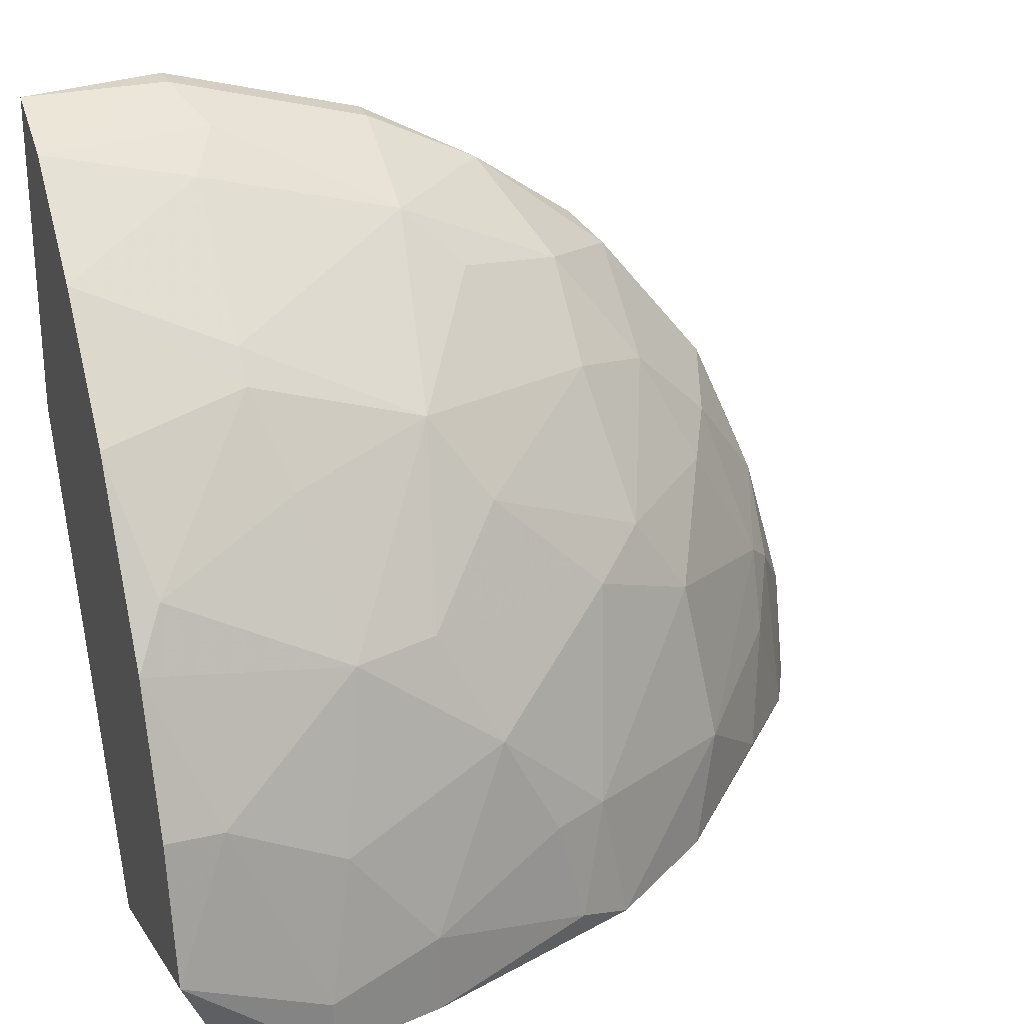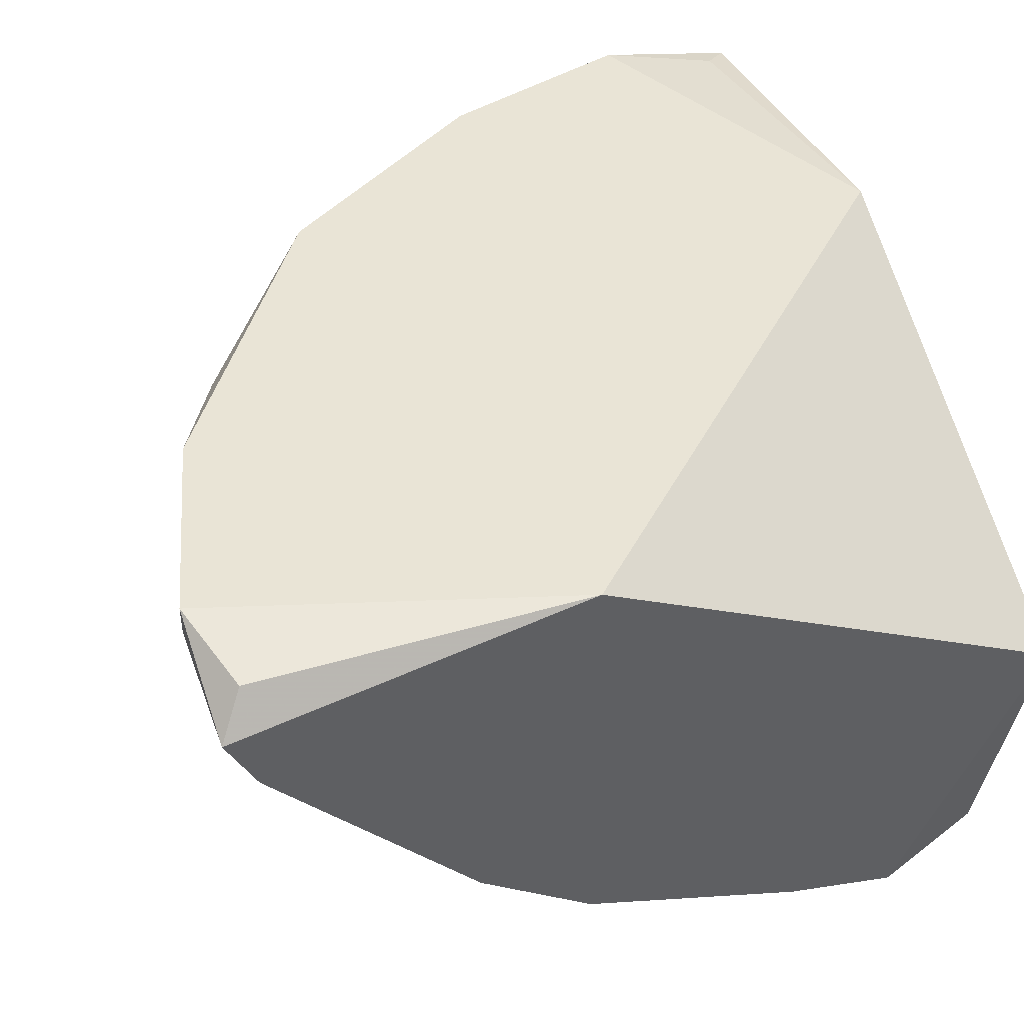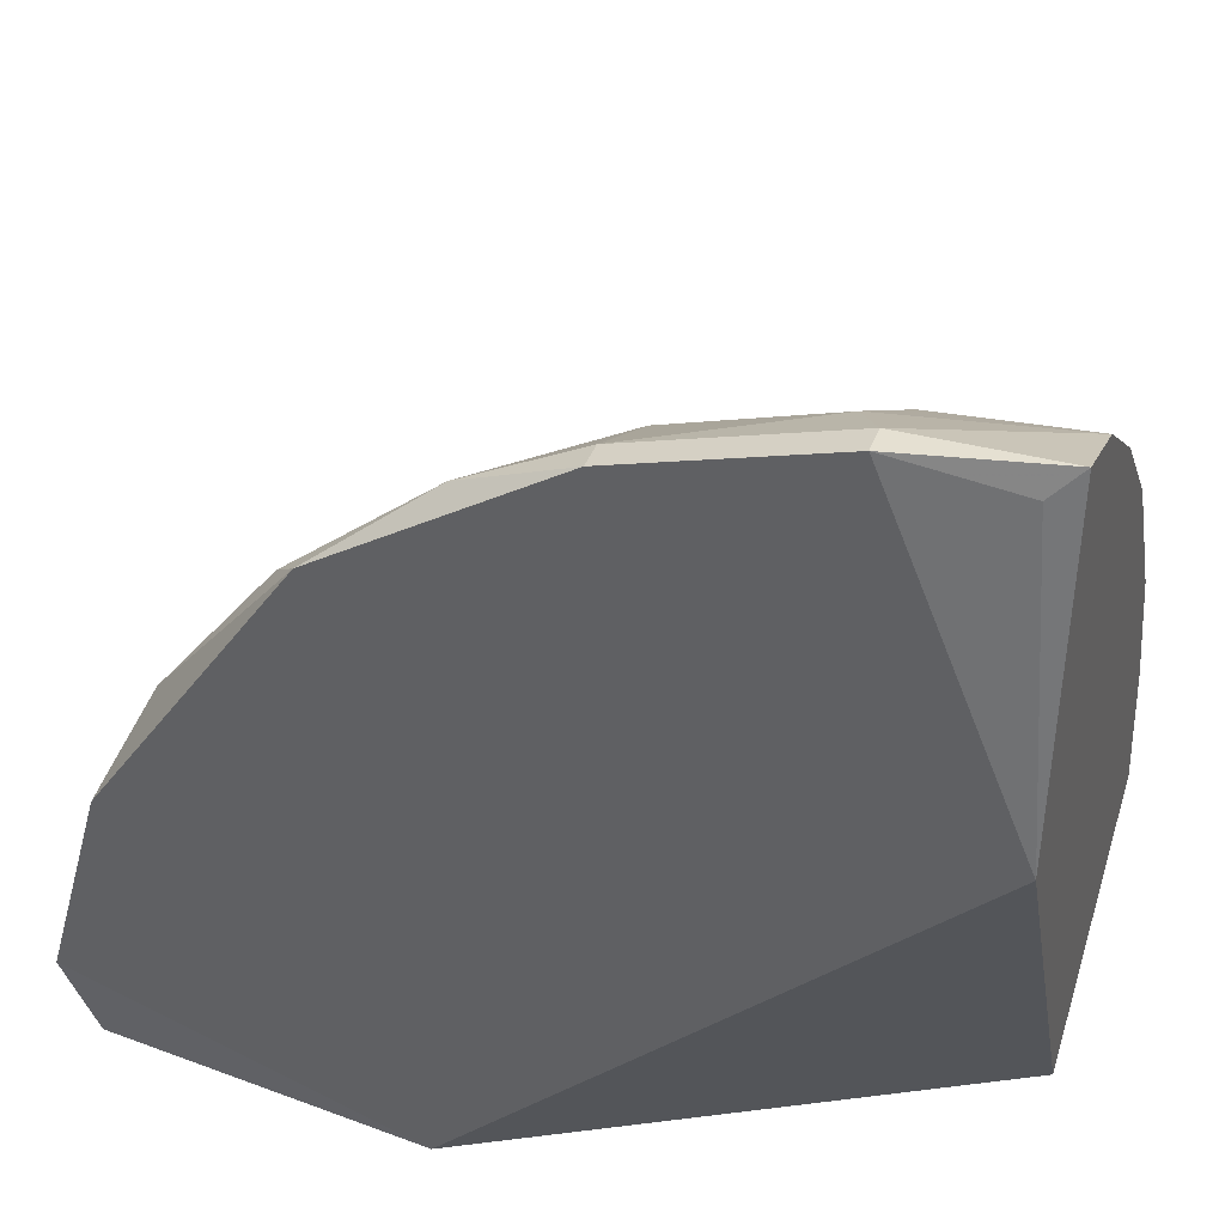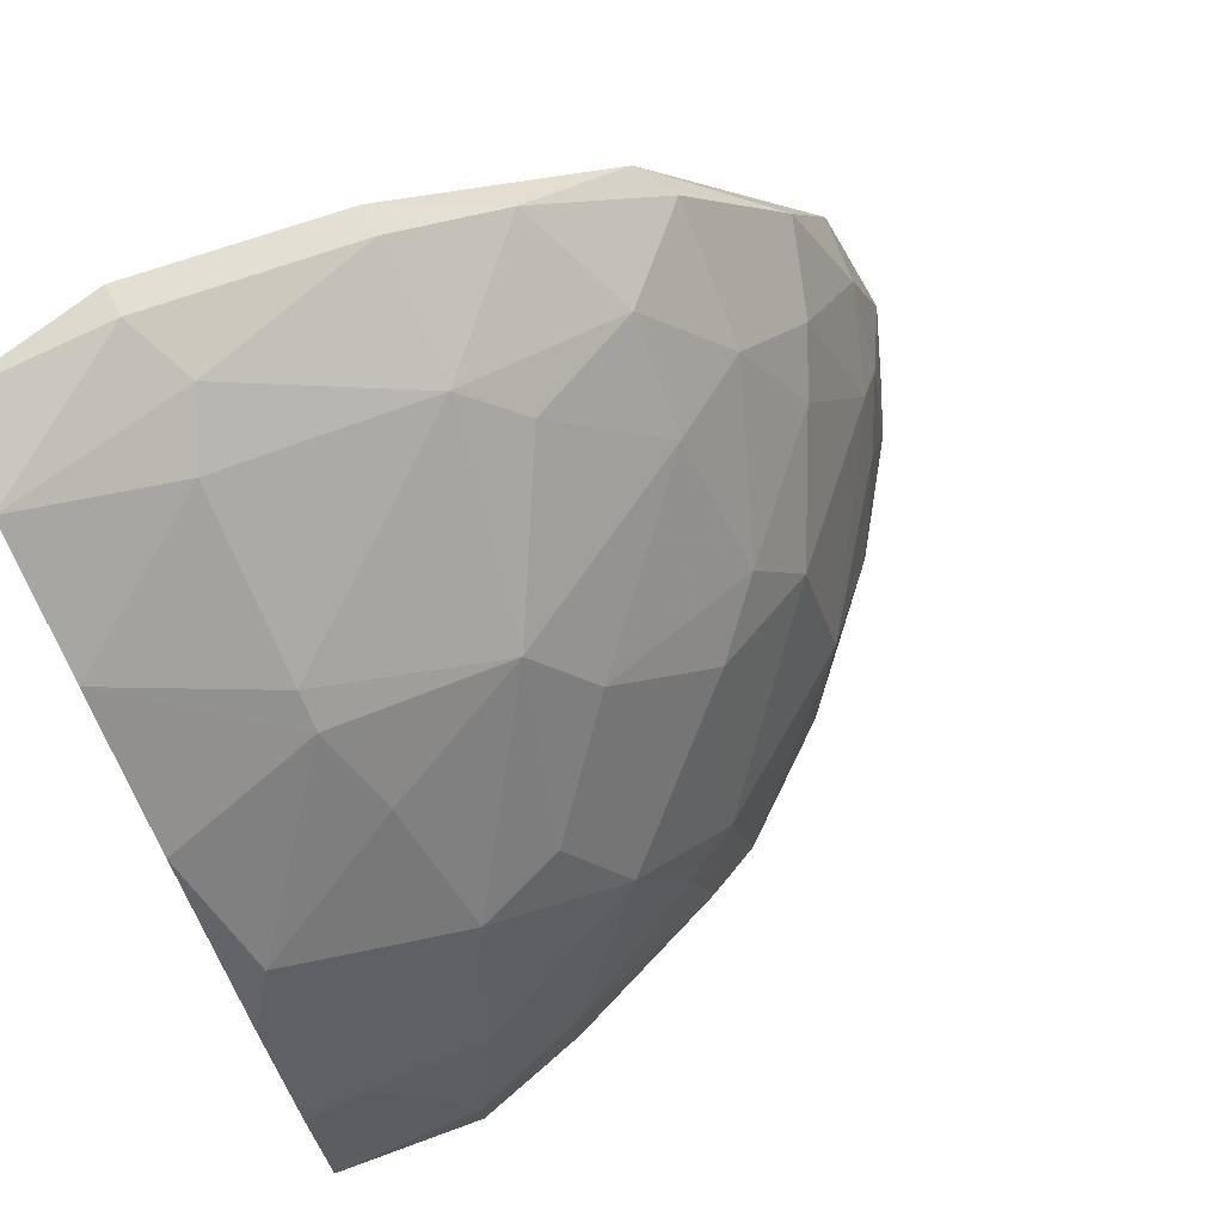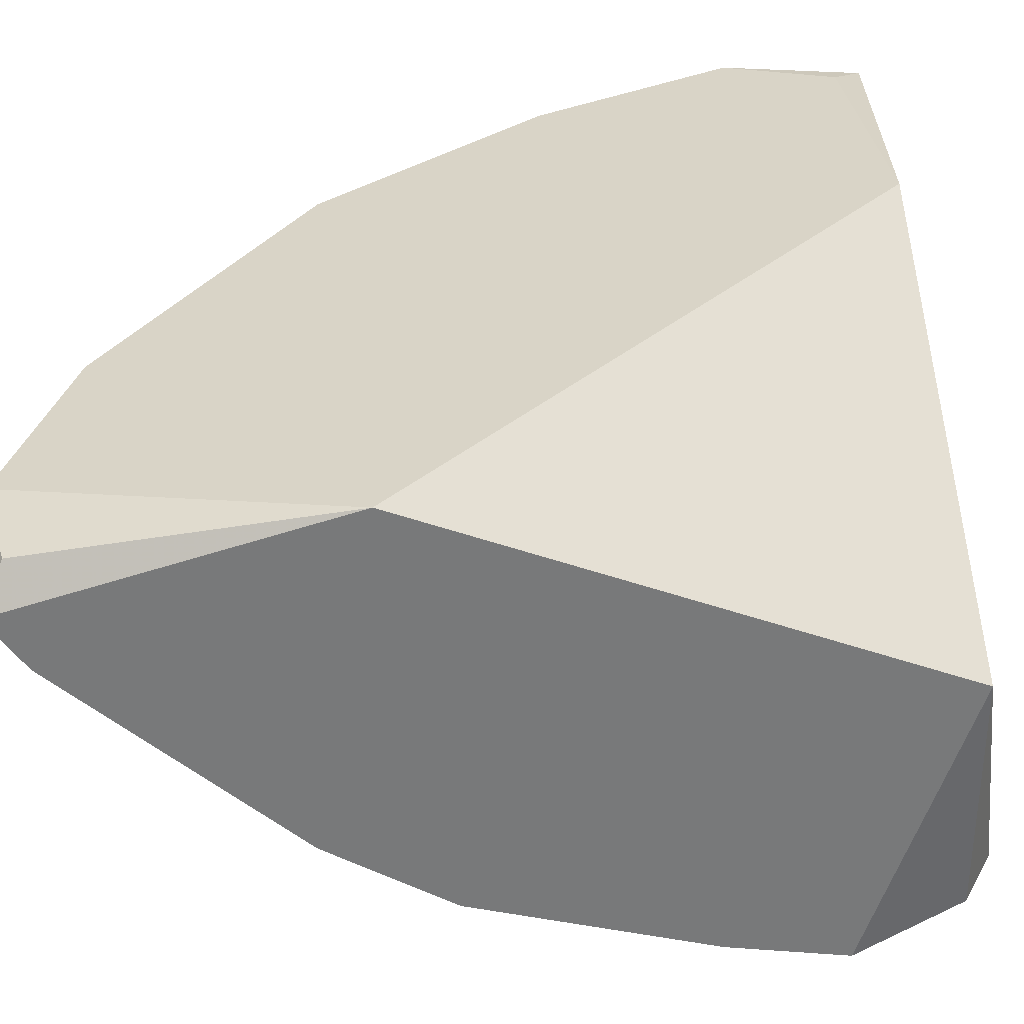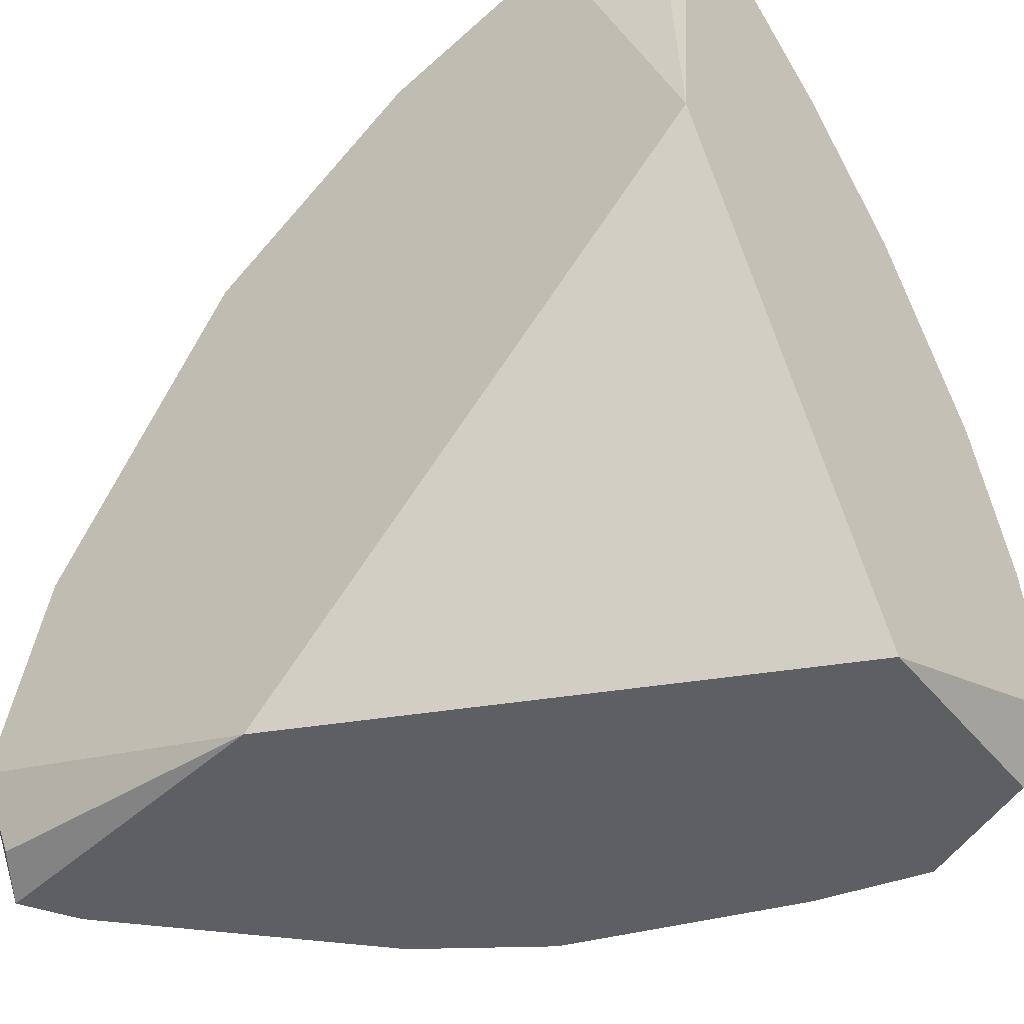
<metadata>
{"format":"obj","ext":"obj","renderer":"f3d","projection":"perspective","resolution":1024,"background":"white","views":[{"elev":28.5,"azim":161.1,"up":"+Y"},{"elev":42.7,"azim":-21.1,"up":"+Z"},{"elev":37.6,"azim":18.8,"up":"+Y"},{"elev":72.0,"azim":152.9,"up":"+Y"},{"elev":-57.7,"azim":8.9,"up":"+Y"},{"elev":-41.8,"azim":38.9,"up":"+Y"}]}
</metadata>
<code>
v -0.05658 0.04322 -0.04511
v -0.003197 0.09338 -0.007266
v 1e-05 0.05652 -0.005164
v -0.09654 0.01658 -0.005164
v -0.003804 0.006941 -0.06592
v -0.05658 0.003258 -0.005164
v -0.06657 0.07317 -0.005164
v 1e-05 0.06984 -0.04511
v -0.0699 0.003258 -0.04511
v 1e-05 0.003258 -0.03513
v -0.03995 0.08315 -0.02182
v -0.02329 0.04655 -0.05843
v -0.07988 0.04987 -0.01848
v -0.02996 0.003258 -0.06509
v -0.09654 0.003258 -0.01183
v 1e-05 0.03322 -0.06509
v -0.01664 0.09648 -0.005164
v -0.03662 0.0665 -0.04178
v 1e-05 0.09314 -0.01848
v -0.0466 0.01991 -0.05843
v -0.07323 0.01658 -0.04178
v -0.05991 0.07317 -0.01848
v -0.01664 0.07648 -0.03845
v -0.08987 0.02657 -0.01848
v -0.01664 0.009919 -0.06842
v -0.08321 0.05319 -0.008502
v -0.03995 0.08982 -0.008502
v -0.0699 0.03655 -0.03845
v -0.03995 0.03322 -0.05843
v 1e-05 0.01658 -0.06842
v -0.01997 0.09314 -0.01516
v -0.05991 0.06318 -0.02848
v -0.003326 0.05652 -0.0551
v -0.05658 0.003258 -0.0551
v -0.01664 0.003258 -0.06842
v -0.08321 0.006588 -0.03181
v -0.01997 0.02657 -0.06509
v 1e-05 0.09648 -0.008502
v -0.08987 0.03989 -0.005164
v -0.05325 0.01991 -0.0551
v -0.09355 0.006146 -0.007124
v -0.04327 0.05652 -0.04511
v -0.01997 0.06318 -0.04843
v -0.02996 0.01325 -0.06509
v -0.05325 0.08315 -0.008502
v -0.01664 0.08982 -0.02182
v 1e-05 0.08315 -0.03181
v -0.0699 0.06984 -0.008502
v -0.0699 0.05984 -0.02182
v -0.08987 0.03655 -0.01183
v -0.03995 0.08982 -0.005164
v -0.06323 0.04655 -0.03845
v -0.006652 0.03322 -0.06509
v -0.0932 0.003258 -0.01848
v -0.09654 0.01658 -0.008502
v -0.08655 0.02989 -0.02182
v -0.01664 0.09648 -0.008502
v -0.04993 0.006588 -0.05843
v -0.01664 0.07317 -0.04178
v -0.07656 0.04655 -0.02515
v 1e-05 0.04987 -0.05843
v -0.03328 0.04655 -0.0551
v -0.08655 0.01991 -0.02515
v -0.0466 0.07648 -0.02515
f 32 22 64
f 3 4 6
f 4 3 7
f 6 9 10
f 3 6 10
f 8 3 10
f 10 9 14
f 9 6 15
f 8 10 16
f 3 2 17
f 7 3 17
f 3 8 19
f 18 11 23
f 10 5 30
f 16 10 30
f 11 27 31
f 14 9 34
f 9 21 34
f 5 10 35
f 10 14 35
f 14 25 35
f 30 5 35
f 25 30 35
f 21 9 36
f 29 12 37
f 2 3 38
f 17 2 38
f 3 19 38
f 4 7 39
f 7 26 39
f 28 1 40
f 21 28 40
f 1 29 40
f 29 20 40
f 34 21 40
f 6 4 41
f 4 15 41
f 15 6 41
f 32 18 42
f 12 18 43
f 33 12 43
f 25 14 44
f 20 29 44
f 29 37 44
f 37 25 44
f 11 22 45
f 27 11 45
f 23 11 46
f 31 19 46
f 11 31 46
f 19 8 47
f 23 46 47
f 46 19 47
f 26 7 48
f 13 26 48
f 7 45 48
f 45 22 48
f 22 32 49
f 13 48 49
f 48 22 49
f 26 13 50
f 39 26 50
f 7 17 51
f 17 27 51
f 45 7 51
f 27 45 51
f 1 28 52
f 42 1 52
f 32 42 52
f 49 32 52
f 16 30 53
f 30 25 53
f 37 12 53
f 25 37 53
f 9 15 54
f 36 9 54
f 15 4 55
f 4 39 55
f 50 24 55
f 39 50 55
f 54 15 55
f 24 54 55
f 28 21 56
f 24 50 56
f 50 13 56
f 27 17 57
f 19 31 57
f 31 27 57
f 17 38 57
f 38 19 57
f 14 34 58
f 40 20 58
f 34 40 58
f 44 14 58
f 20 44 58
f 18 23 59
f 8 33 59
f 43 18 59
f 33 43 59
f 47 8 59
f 23 47 59
f 13 49 60
f 52 28 60
f 49 52 60
f 28 56 60
f 56 13 60
f 8 16 61
f 33 8 61
f 12 33 61
f 16 53 61
f 53 12 61
f 18 12 62
f 12 29 62
f 29 1 62
f 42 18 62
f 1 42 62
f 21 36 63
f 54 24 63
f 36 54 63
f 56 21 63
f 24 56 63
f 11 18 64
f 22 11 64
f 18 32 64

</code>
